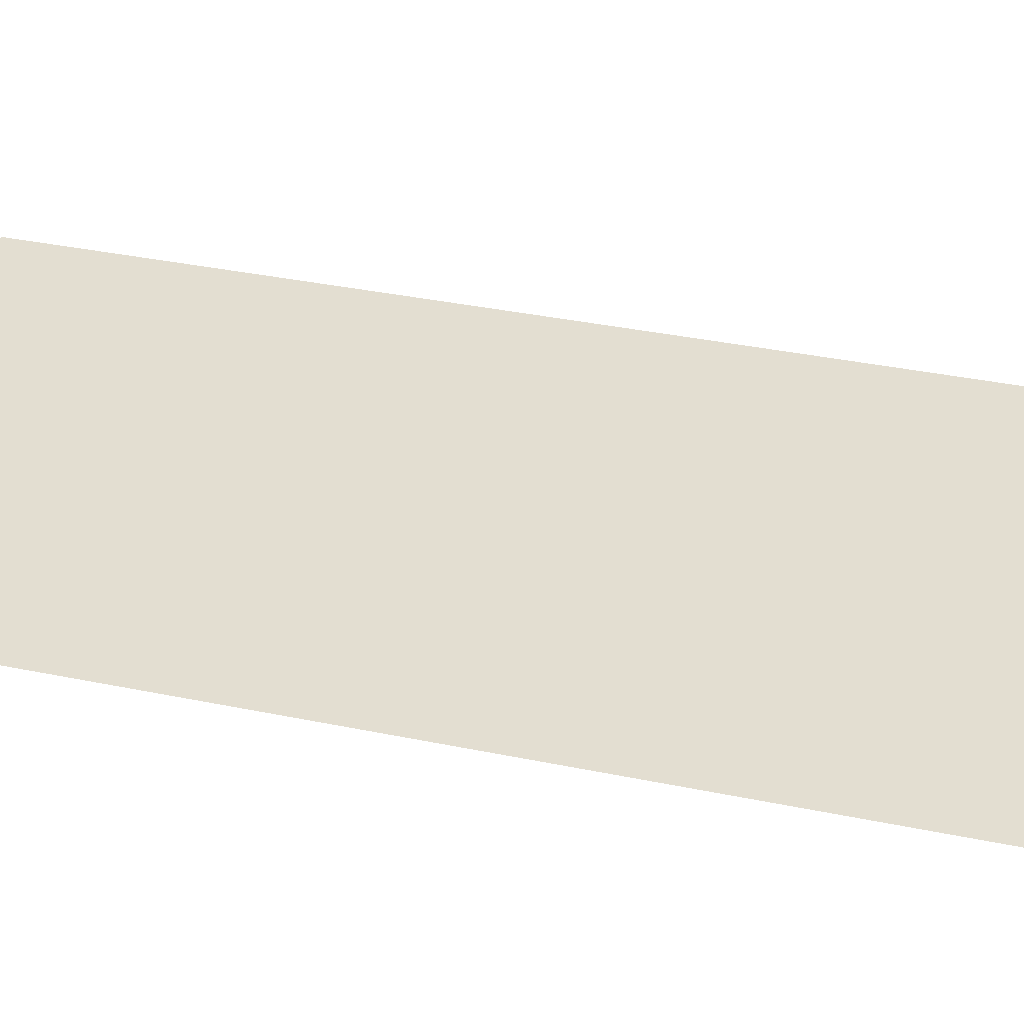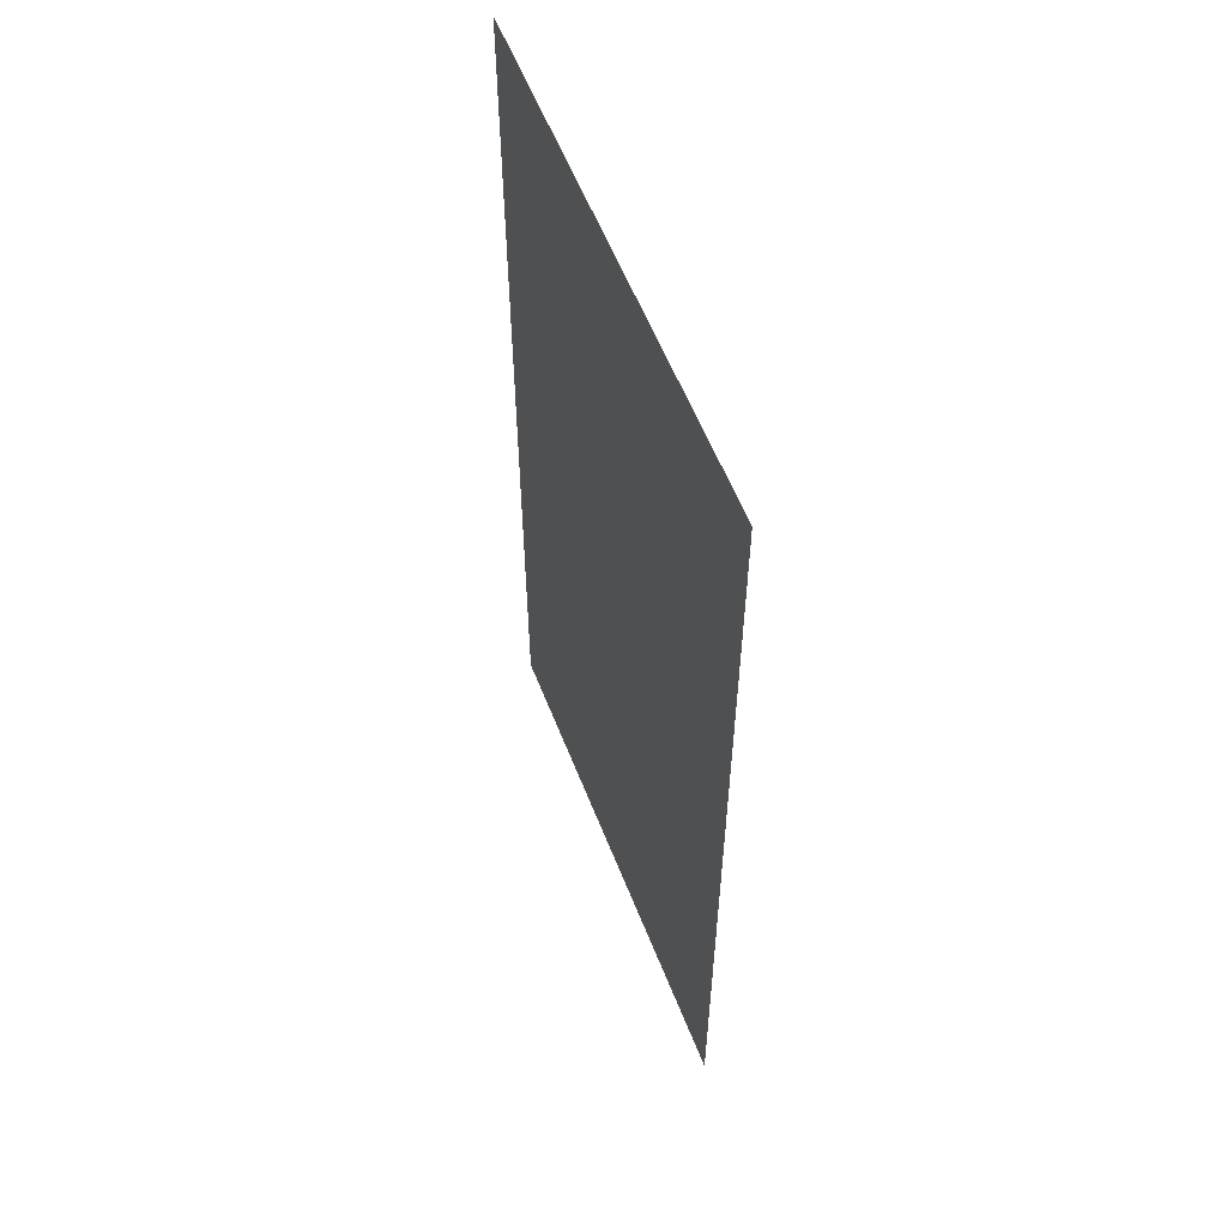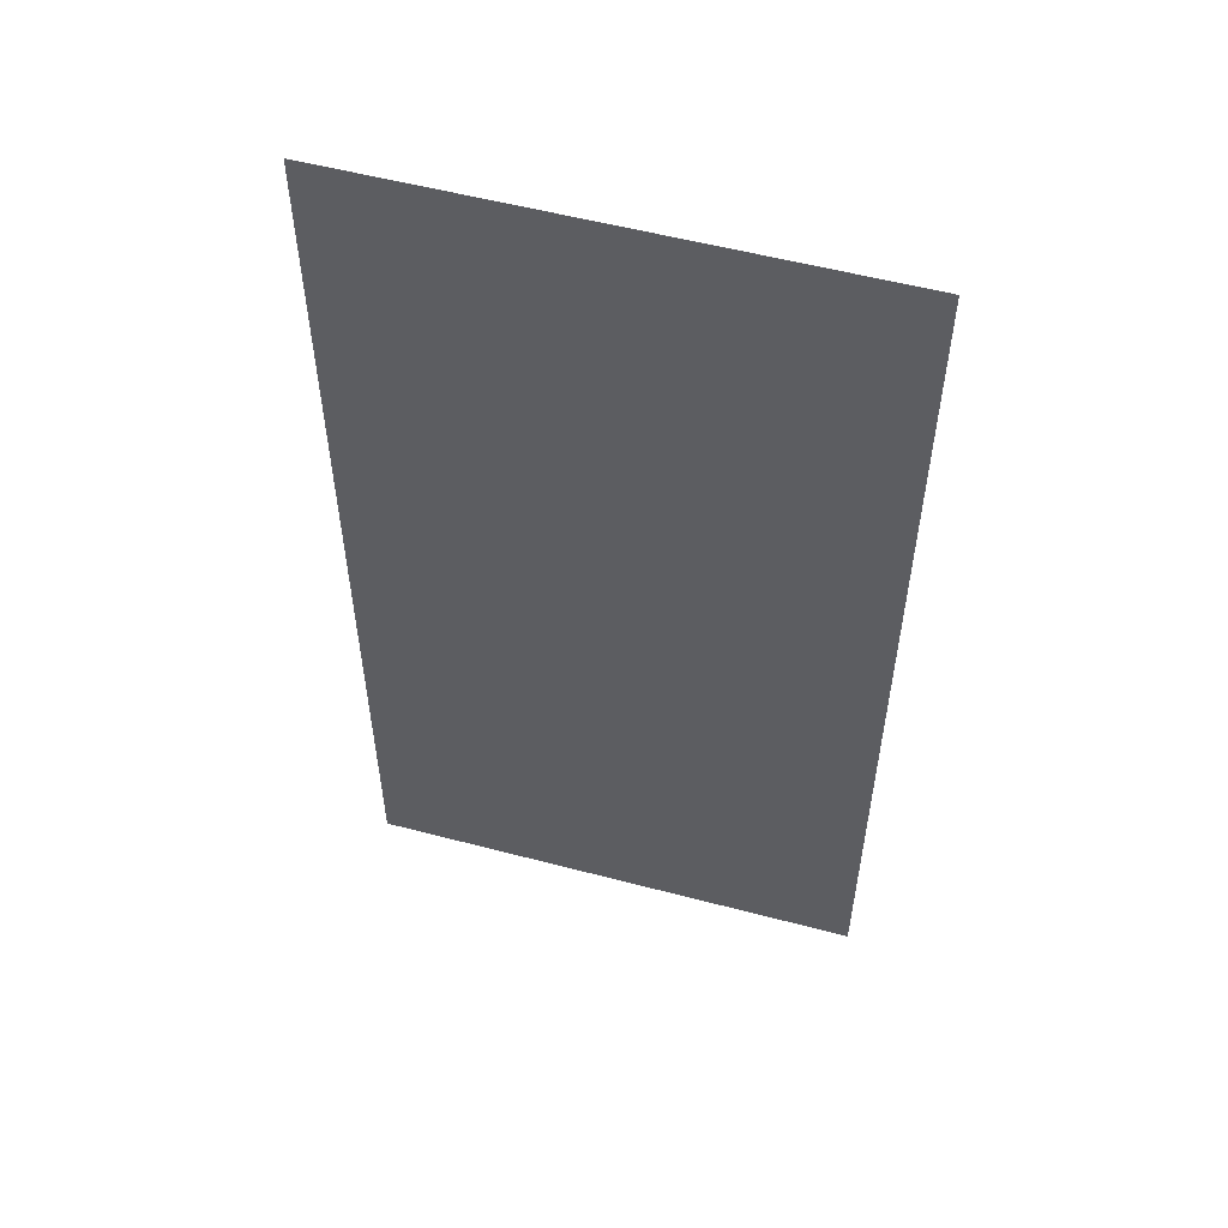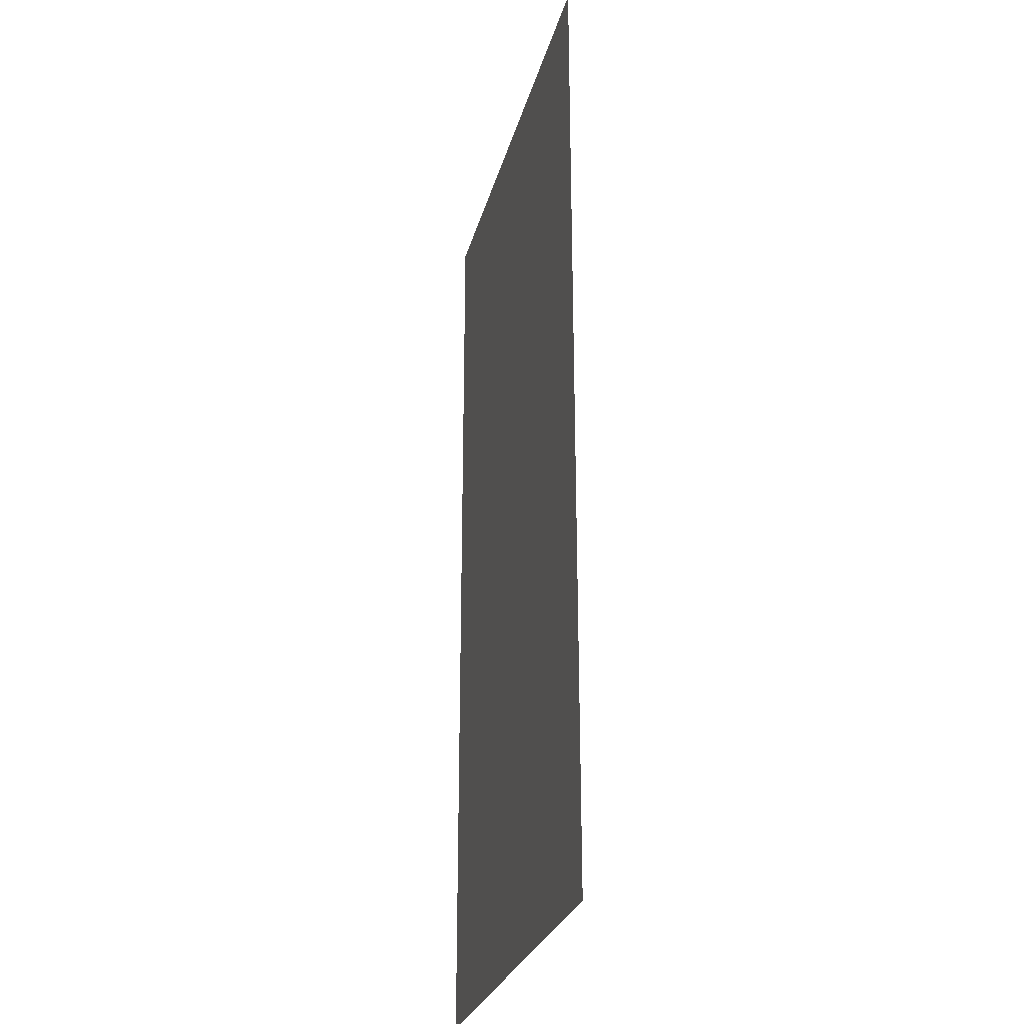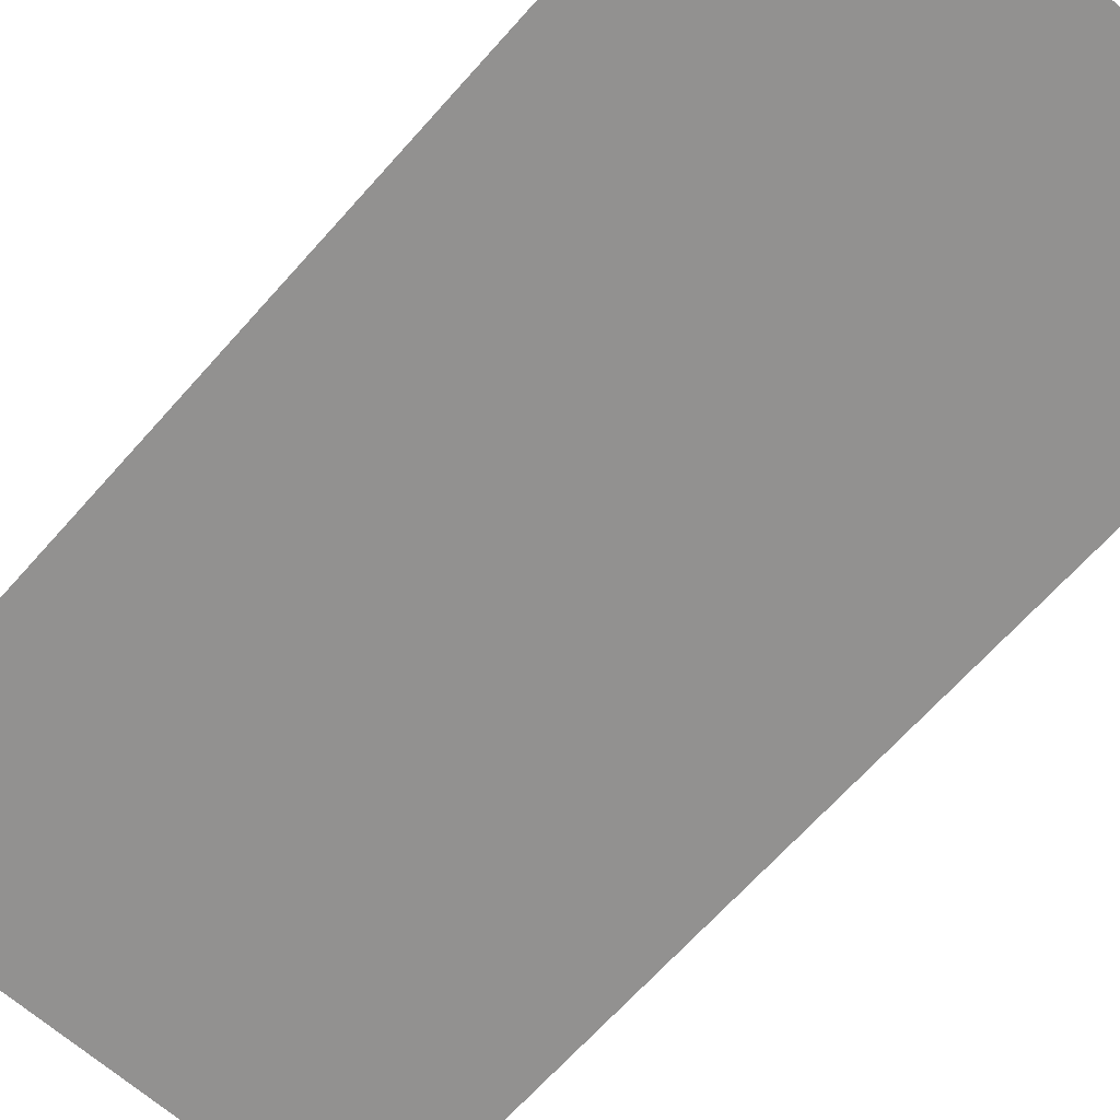
<metadata>
{"format":"obj","ext":"obj","renderer":"f3d","projection":"perspective","resolution":1024,"background":"white","views":[{"elev":36.2,"azim":-74.8,"up":"+Y"},{"elev":58.4,"azim":68.6,"up":"+Z"},{"elev":55.3,"azim":15.5,"up":"+Z"},{"elev":-26.8,"azim":-103.7,"up":"+Z"},{"elev":-66.1,"azim":-41.5,"up":"+Y"}]}
</metadata>
<code>
v 10.45 -17.29 0
v 11.48 -17.29 0
v 10.45 -17.29 2
v 11.48 -17.29 2
f 1 2 3
f 2 3 4

</code>
